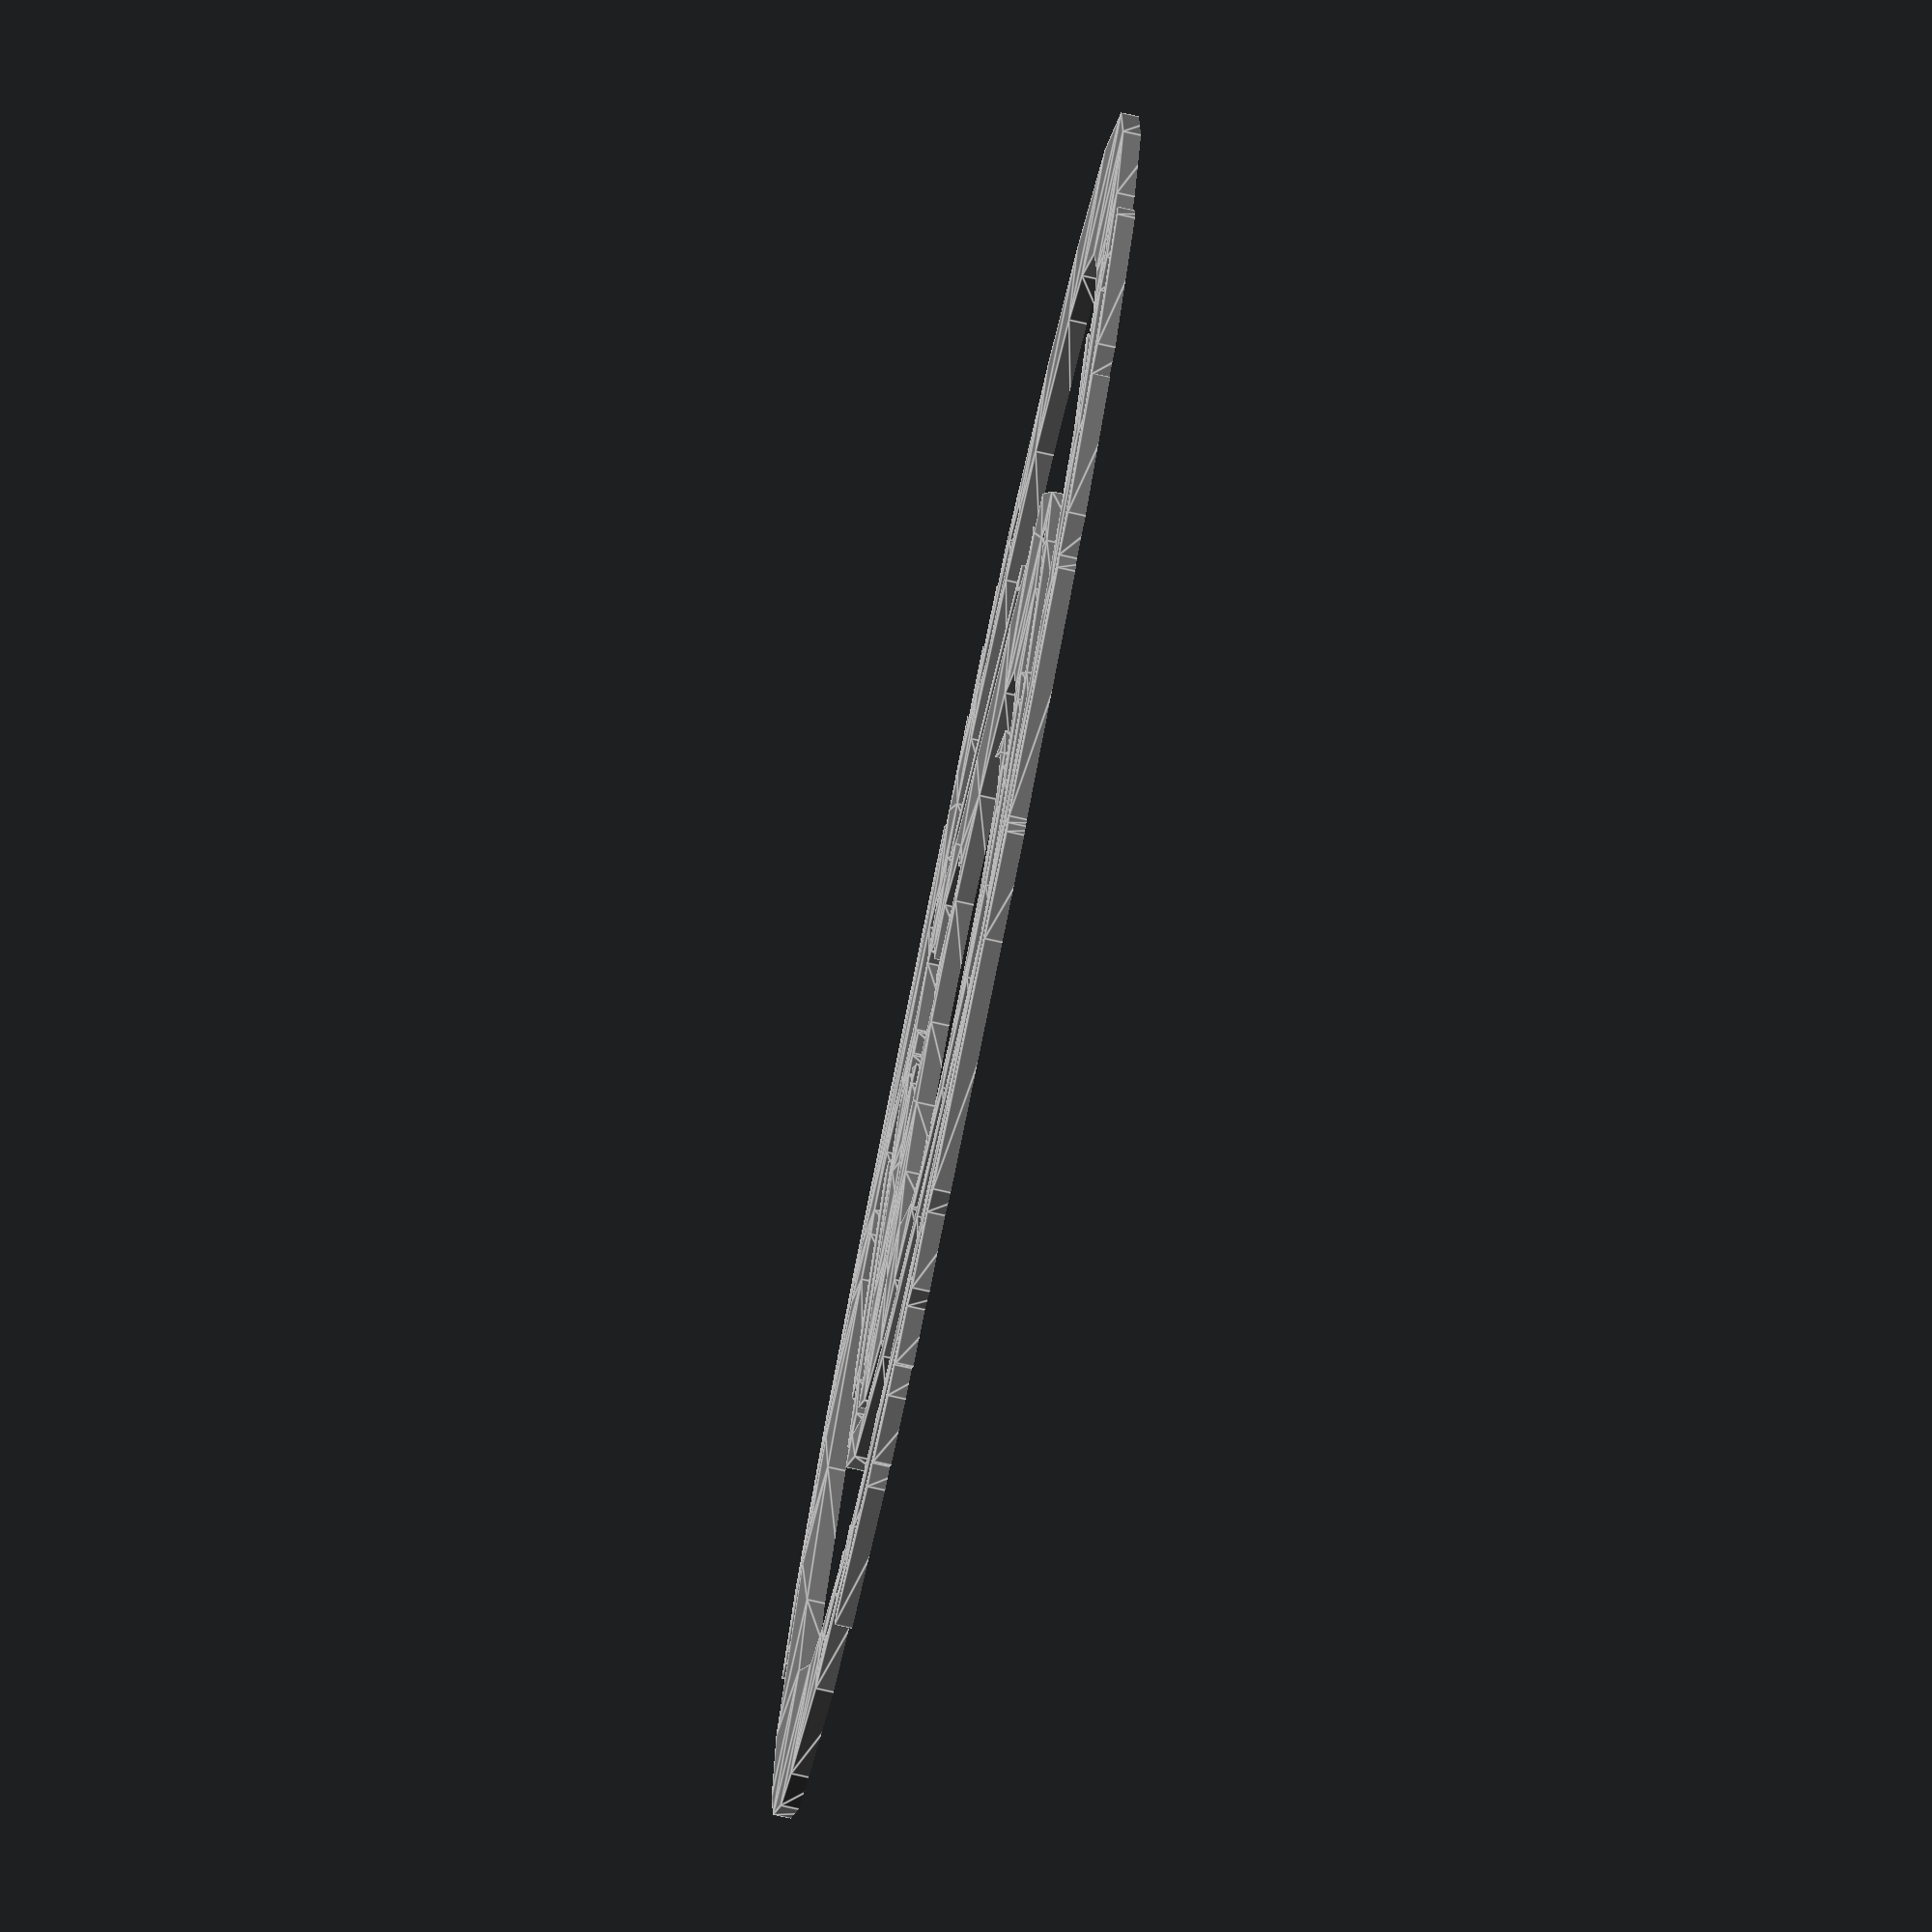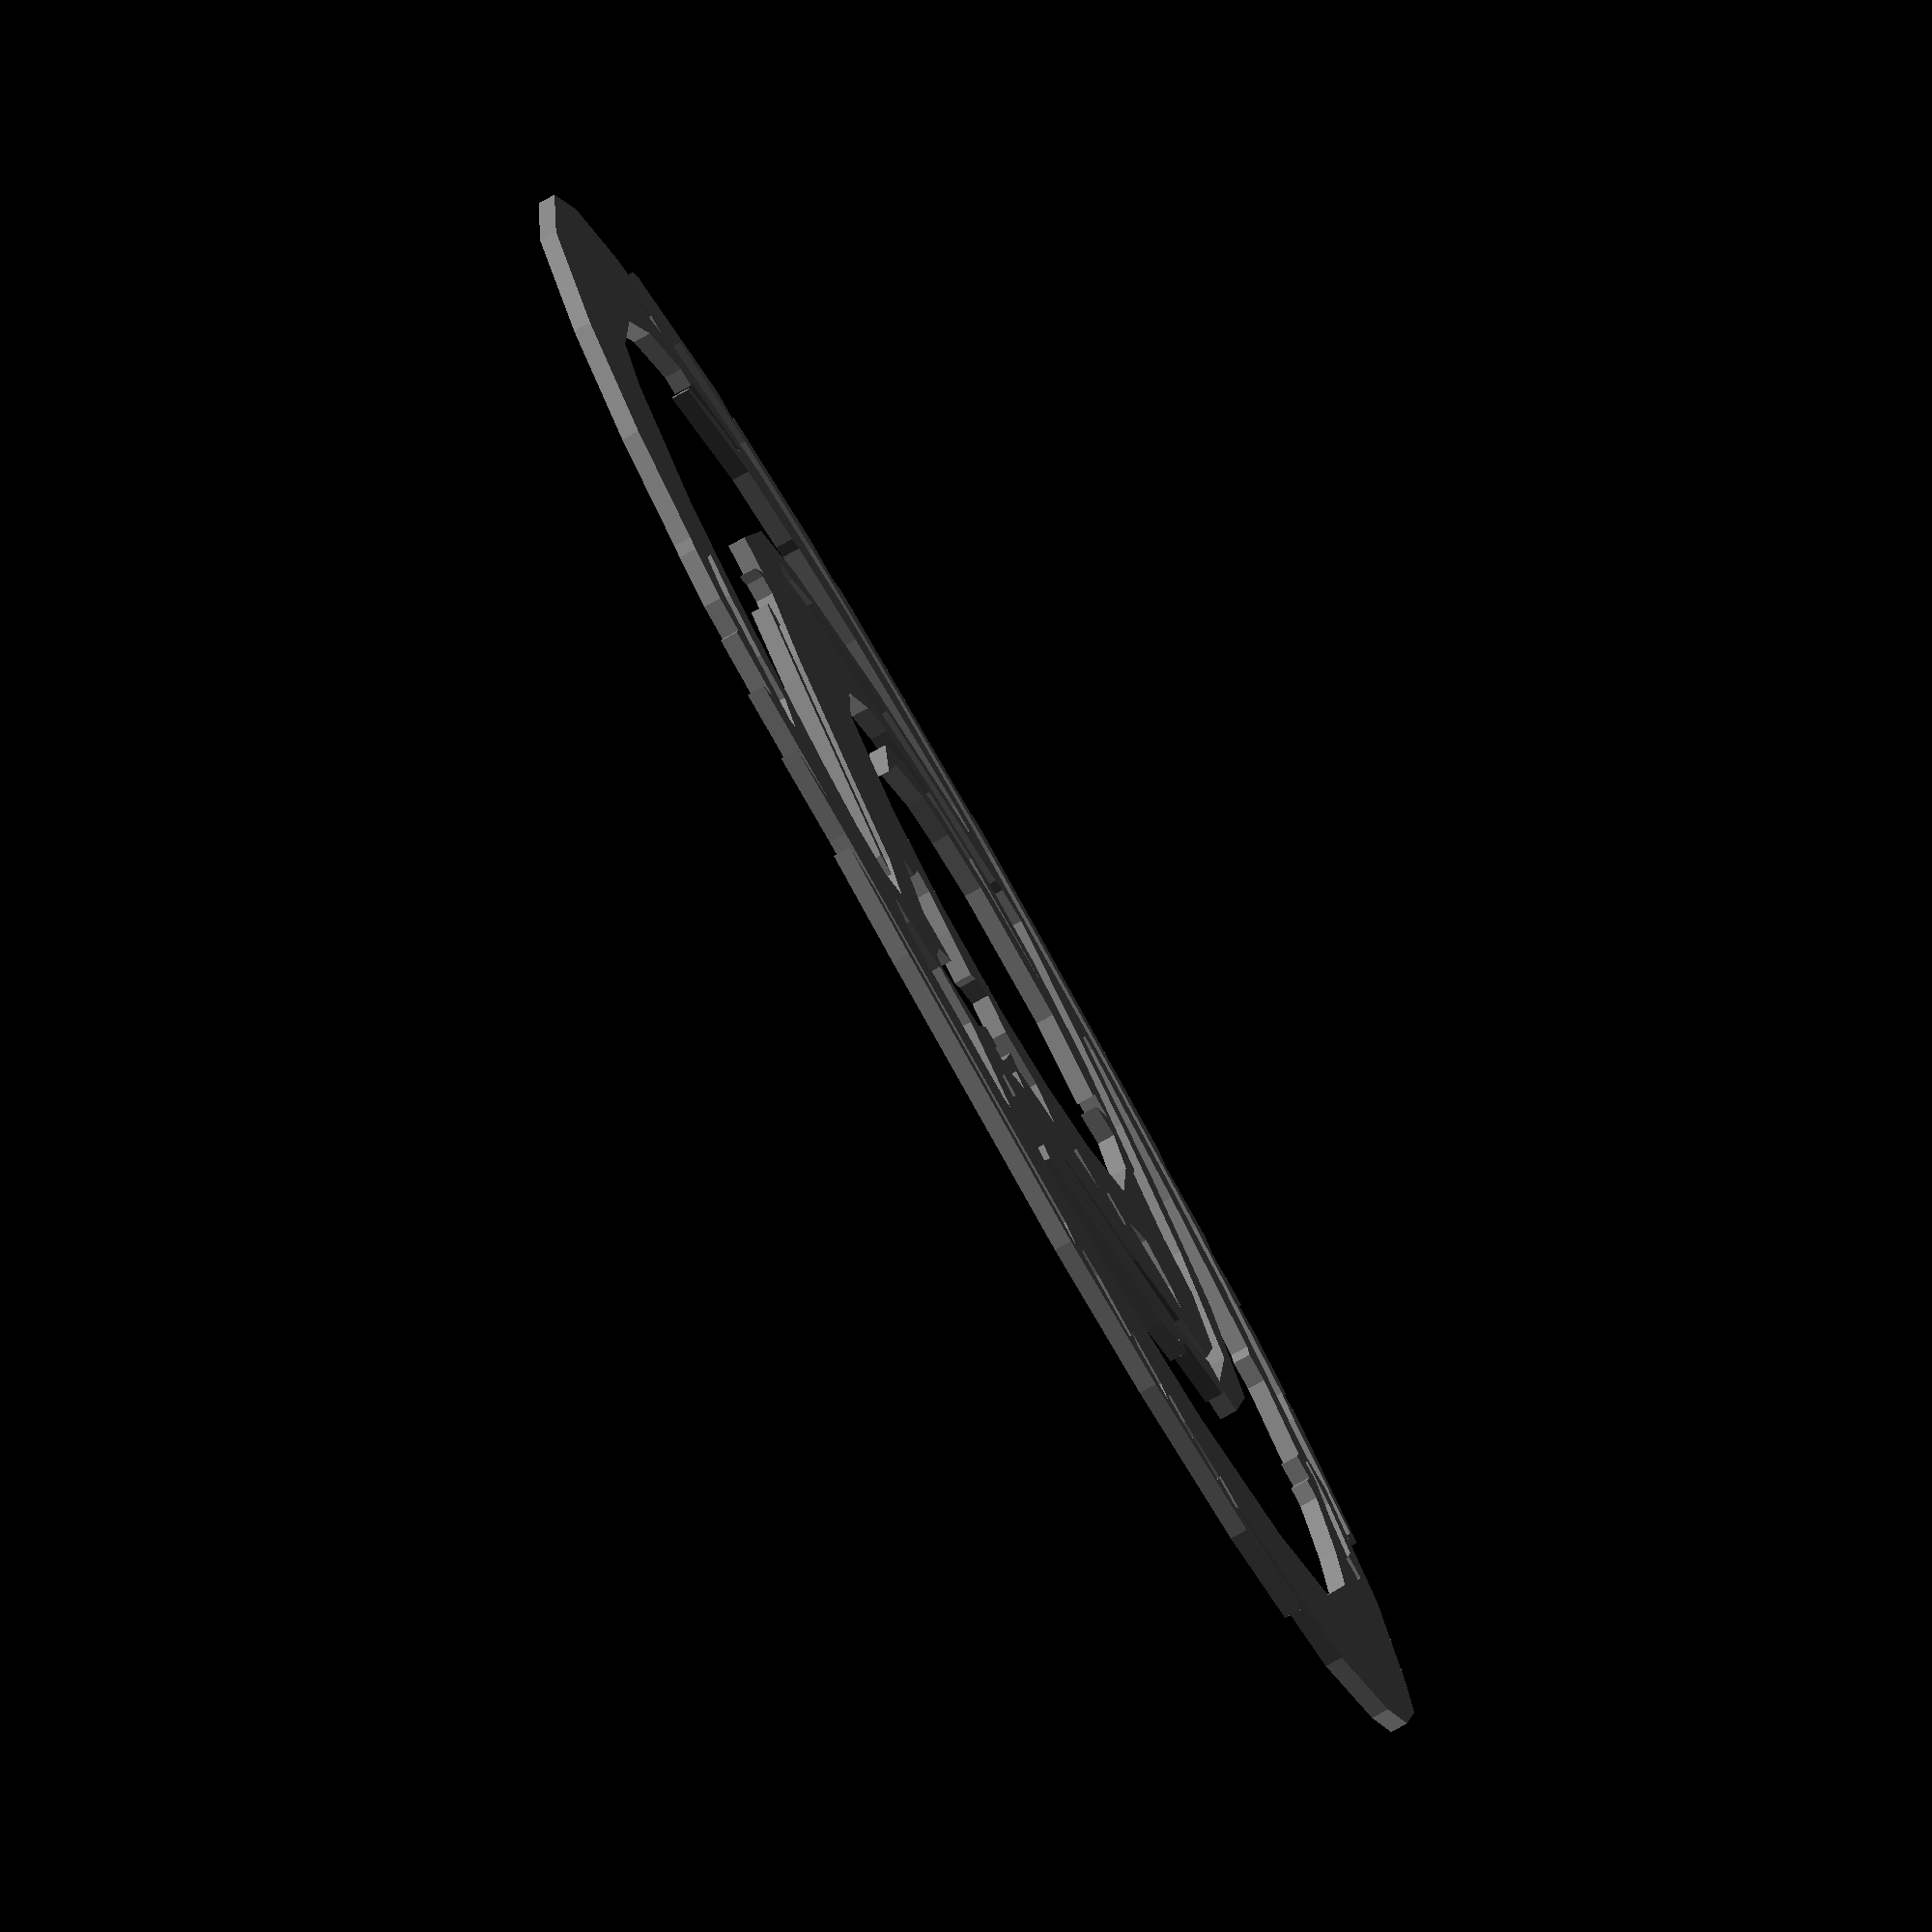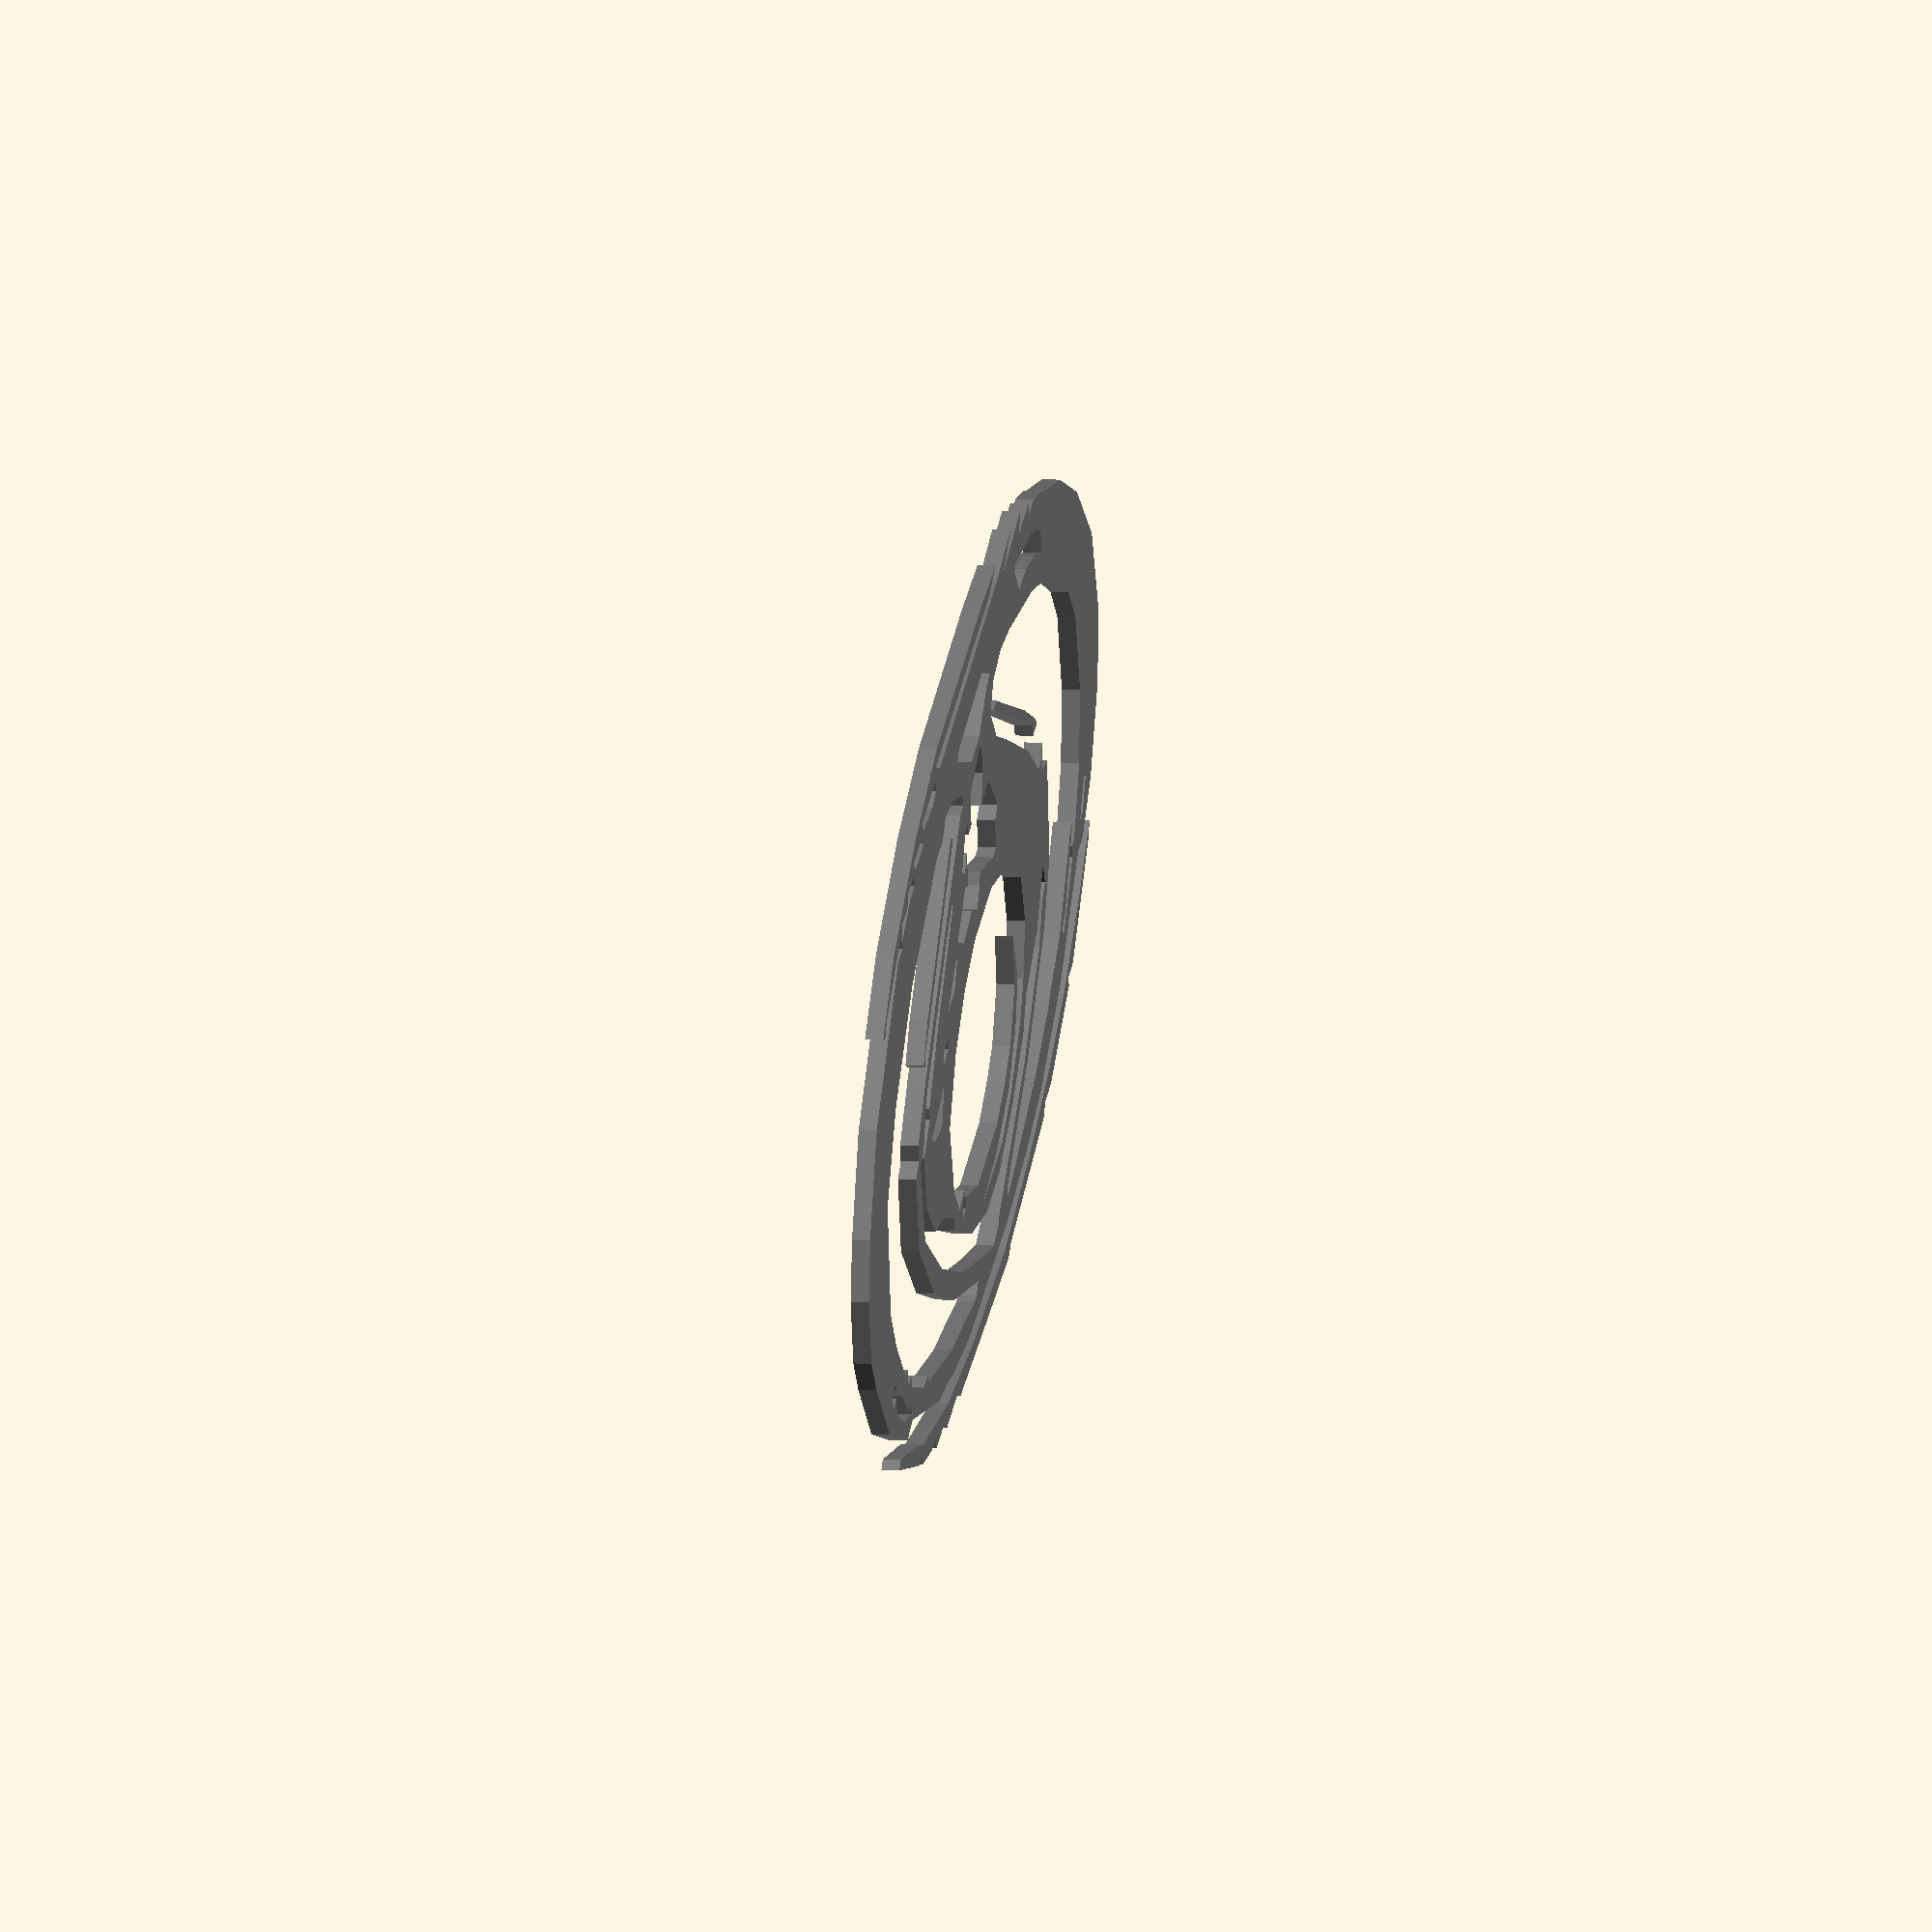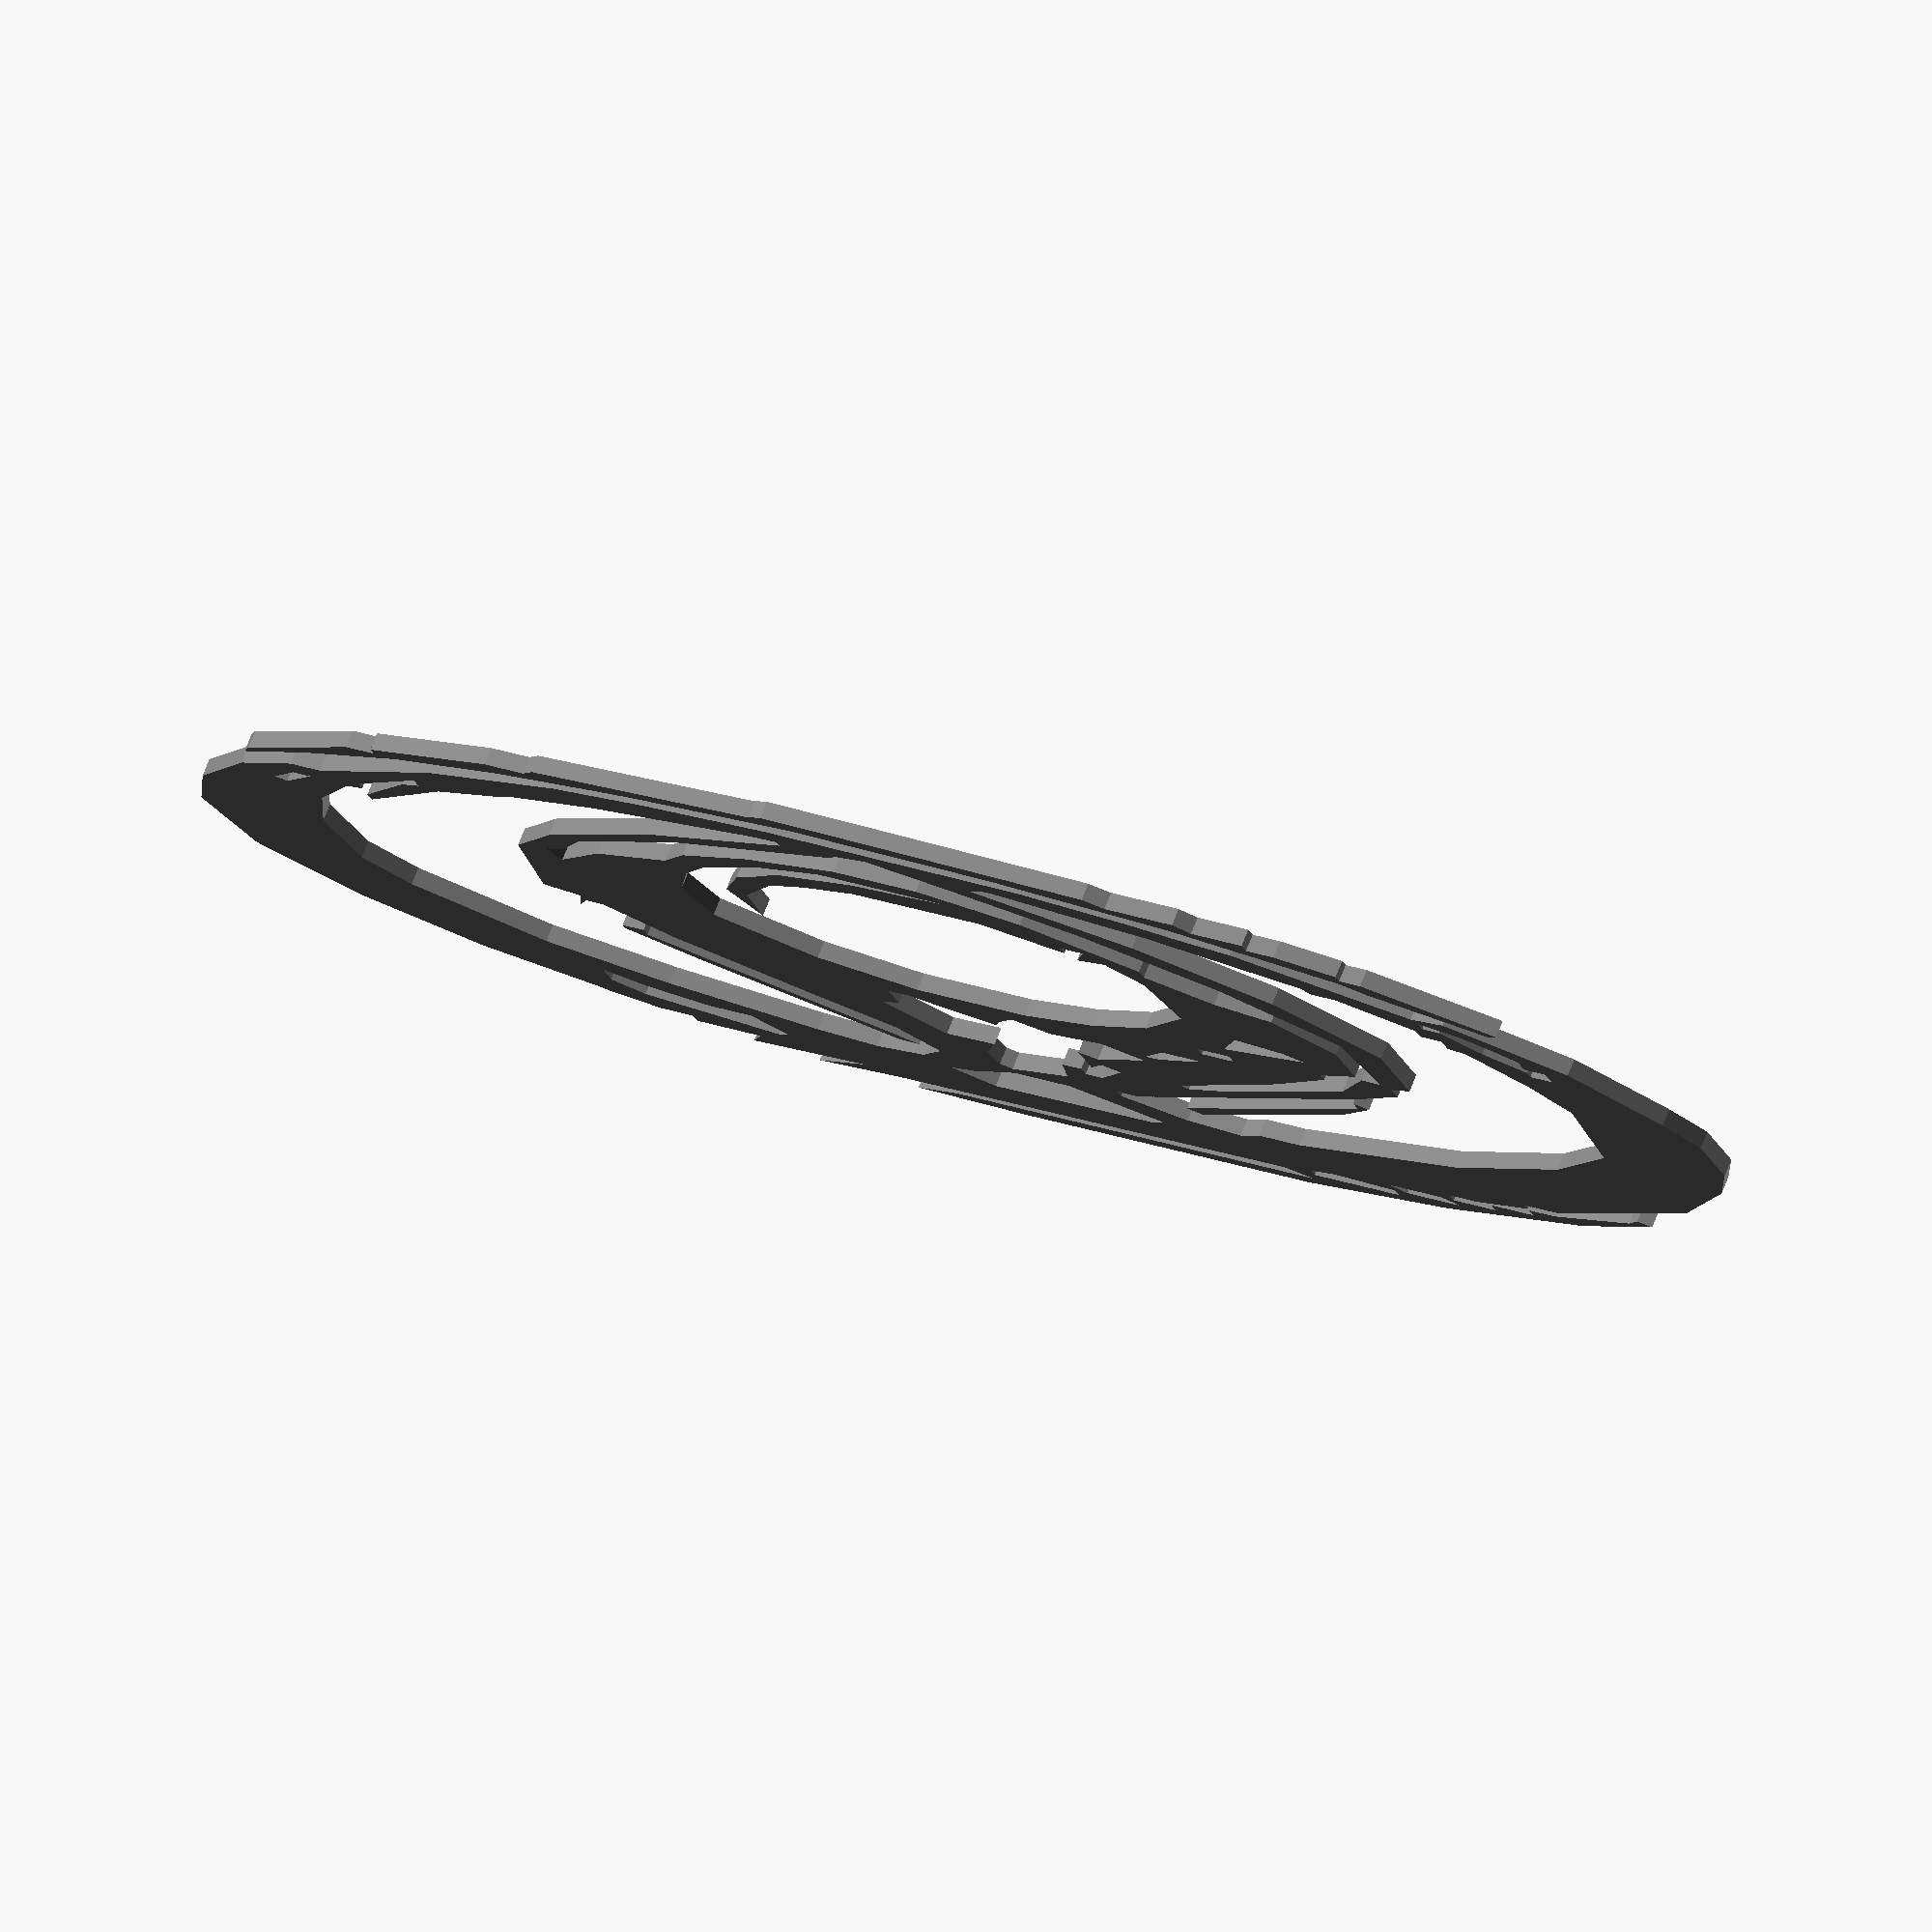
<openscad>
module jaguar2_1()
{
 /* Generated by trace2scad version 20150415
    http://aggregate.org/MAKE/TRACE2SCAD/
    Optimized model has 327/664 original points
 */
 color([0.48, 0.48, 0.48])
 assign(minx=0) /* polygon minx=9 */
 assign(miny=0) /* polygon miny=17 */
 assign(maxx=750) /* polygon maxx=725 */
 assign(maxy=610) /* polygon maxy=601 */
 assign(dx=maxx-minx)
 assign(dy=maxy-miny)
 assign(maxd=((dx>dy)?dx:dy))
 scale([1/maxd, 1/maxd, 1])
 translate([-minx-dx/2, -miny-dy/2, 0])
 linear_extrude(height=1, convexity=327)
 union() {
  union() {
   polygon([[329,598],[326,595],[220,579],[214,570],[196,570],[135,538],[135,530],[122,530],[63,470],[59,459],[95,492],[145,529],[198,554],[248,569],[268,574],[344,586],[438,580],[518,564],[593,533],[604,522],[655,489],[660,494],[605,540],[595,540],[595,548],[568,560],[555,560],[555,570],[531,570],[524,580],[492,580],[483,589],[378,598],[333,601]], convexity=16);
   union() {
    difference() {
     polygon([[298,565],[268,561],[224,550],[158,515],[94,455],[80,455],[51,428],[21,372],[9,317],[19,238],[55,168],[101,115],[148,83],[153,78],[175,65],[190,65],[190,55],[220,55],[214,40],[268,46],[243,30],[283,36],[466,41],[477,30],[308,29],[288,21],[338,17],[473,18],[542,36],[614,73],[655,112],[649,117],[643,107],[602,80],[590,80],[590,70],[570,70],[570,60],[550,60],[550,70],[563,70],[590,83],[590,90],[605,90],[683,168],[714,238],[725,284],[725,339],[714,373],[683,441],[634,491],[618,487],[543,539],[518,546],[498,554],[448,566],[328,569]], convexity=28);
     polygon([[435,515],[463,496],[518,443],[562,378],[566,305],[557,305],[540,266],[467,193],[449,179],[446,183],[503,243],[535,284],[535,293],[555,310],[555,354],[533,396],[508,406],[480,432],[480,443],[433,489],[388,510],[349,510],[303,489],[267,461],[254,437],[217,414],[193,378],[189,396],[198,403],[212,433],[268,488],[353,542],[358,549],[373,554],[408,533]], convexity=14);
     polygon([[330,546],[330,543],[258,493],[198,432],[174,388],[169,305],[185,299],[181,278],[186,290],[194,290],[220,250],[272,193],[306,158],[320,125],[308,106],[285,100],[258,106],[193,132],[141,164],[90,226],[74,263],[70,332],[81,388],[102,433],[110,436],[110,445],[145,487],[145,476],[136,470],[110,424],[110,414],[154,474],[188,497],[193,503],[238,525],[318,549],[330,550]], convexity=15);
     polygon([[467,540],[501,531],[568,498],[571,490],[583,490],[615,461],[615,450],[625,450],[625,436],[633,433],[654,388],[666,349],[662,256],[628,199],[568,143],[486,105],[467,105],[456,94],[432,100],[405,121],[405,130],[415,130],[543,253],[570,285],[570,299],[580,306],[580,371],[543,442],[488,498],[420,543],[427,550],[433,550]], convexity=14);
     polygon([[375,490],[353,487],[313,468],[294,444],[288,438],[276,403],[284,358],[285,400],[304,438],[323,453],[349,466],[409,467],[445,445],[445,455],[456,455],[449,435],[463,440],[476,413],[481,351],[455,306],[424,280],[389,265],[338,265],[295,286],[255,331],[249,376],[260,418],[273,442],[305,475],[338,494],[398,494]], convexity=13);
     polygon([[650,457],[660,444],[660,430],[670,430],[670,415],[660,415],[660,423],[643,443],[628,470],[620,470],[620,480],[639,470]], convexity=10);
     polygon([[77,422],[69,410],[64,414],[77,435],[85,435]], convexity=5);
     polygon([[527,320],[532,315],[491,301],[502,330],[523,324]], convexity=6);
     polygon([[490,280],[490,275],[475,275],[475,285],[490,285]], convexity=5);
     polygon([[459,245],[446,235],[440,235],[452,255],[471,255]], convexity=5);
     polygon([[348,234],[367,224],[370,233],[379,247],[395,234],[420,240],[437,224],[410,199],[402,205],[402,175],[409,187],[417,180],[403,155],[395,155],[395,165],[386,165],[383,138],[354,124],[349,129],[348,153],[356,175],[333,173],[311,215],[320,221],[320,245],[330,245]], convexity=22);
     polygon([[191,106],[205,100],[225,100],[237,75],[232,70],[173,91],[160,107],[160,127],[178,112]], convexity=9);
     polygon([[398,98],[417,80],[411,74],[335,71],[318,91],[330,96],[353,115],[379,115]], convexity=6);
     polygon([[548,55],[551,50],[526,50],[519,60],[544,60]], convexity=5);
     polygon([[520,44],[520,40],[480,40],[480,49],[492,53],[520,49]], convexity=6);
    }
    polygon([[195,247],[195,244],[226,208],[302,130],[311,130],[205,241],[205,250],[195,250]], convexity=7);
    polygon([[540,236],[540,231],[438,130],[444,124],[529,209],[546,235],[540,242]], convexity=7);
   }
  }
 }
}

module jaguar2()
{
 /* all layers combined, scaled to within a 1mm cube */
// scale([1, 1, 1/1])
 scale([100, 50, 1/1])
 difference() {
  union() {
   scale([1,1,2]) translate([0,0,-0.5]) jaguar2_1();
  }
  translate([0,0,-2]) cube([2,2,4],center=true);
 }
}
jaguar2();

</openscad>
<views>
elev=247.8 azim=329.0 roll=103.2 proj=o view=edges
elev=249.8 azim=192.3 roll=240.0 proj=o view=wireframe
elev=171.9 azim=343.5 roll=262.2 proj=o view=solid
elev=287.5 azim=337.5 roll=21.4 proj=o view=wireframe
</views>
